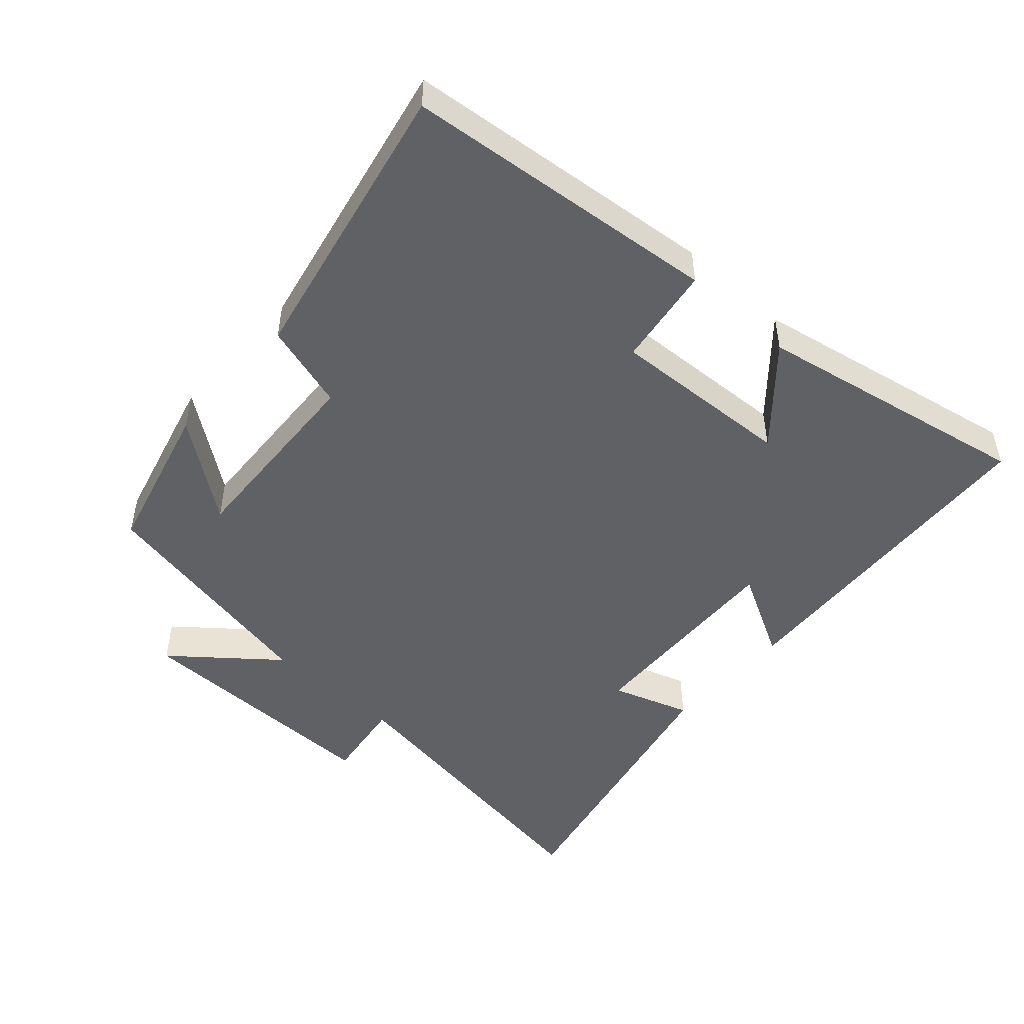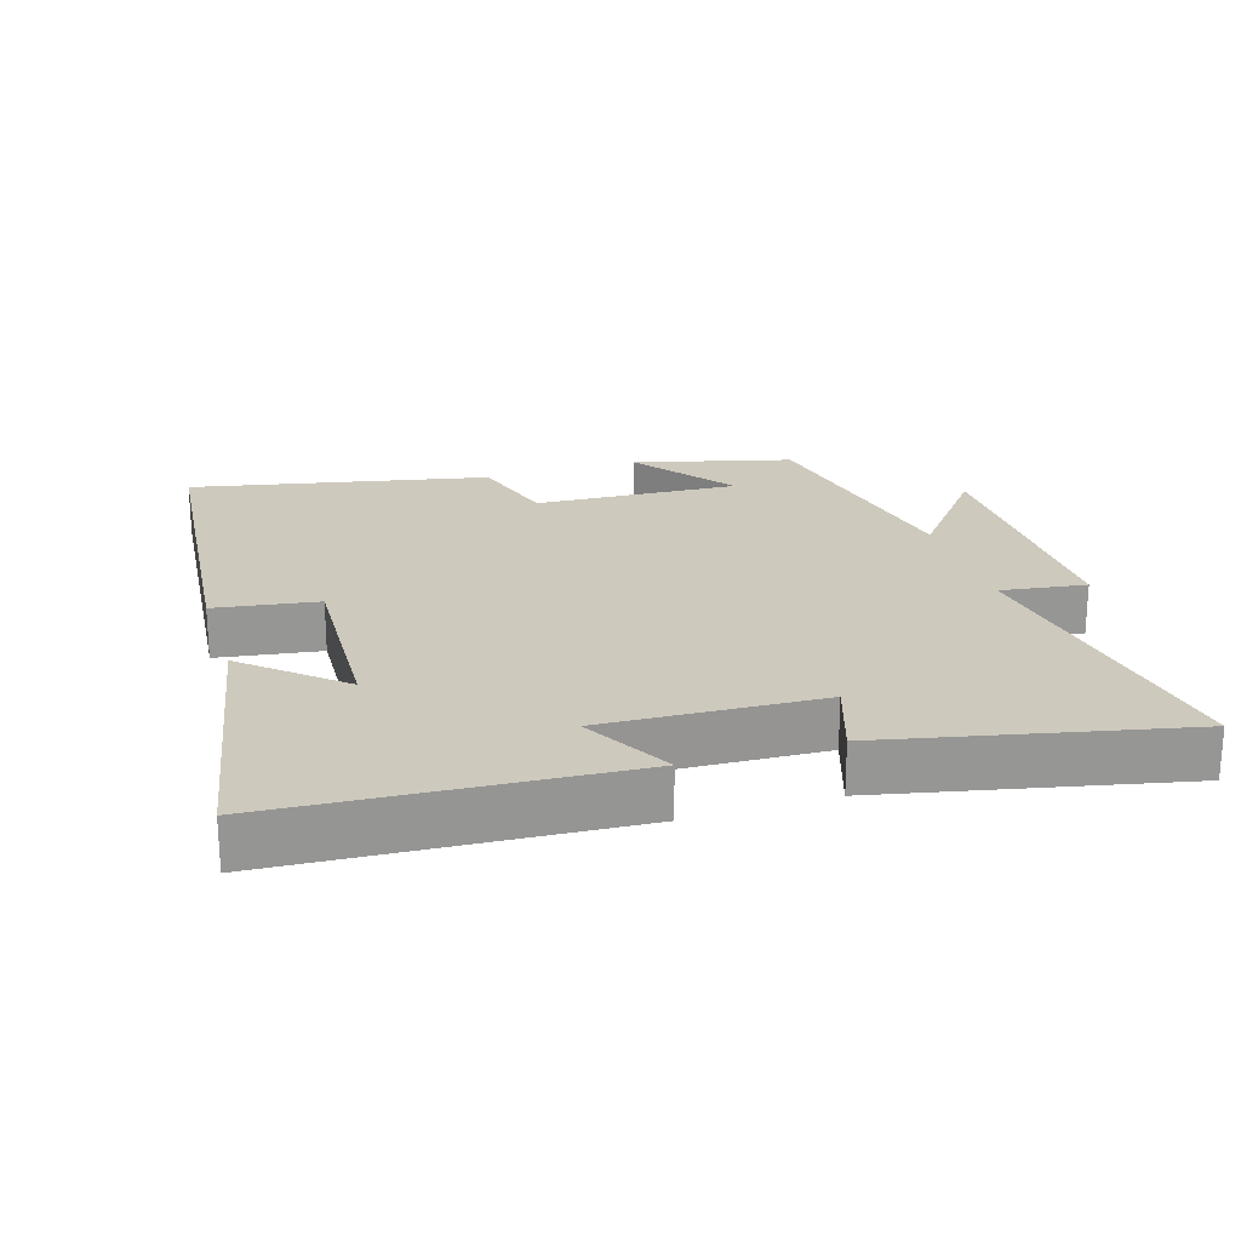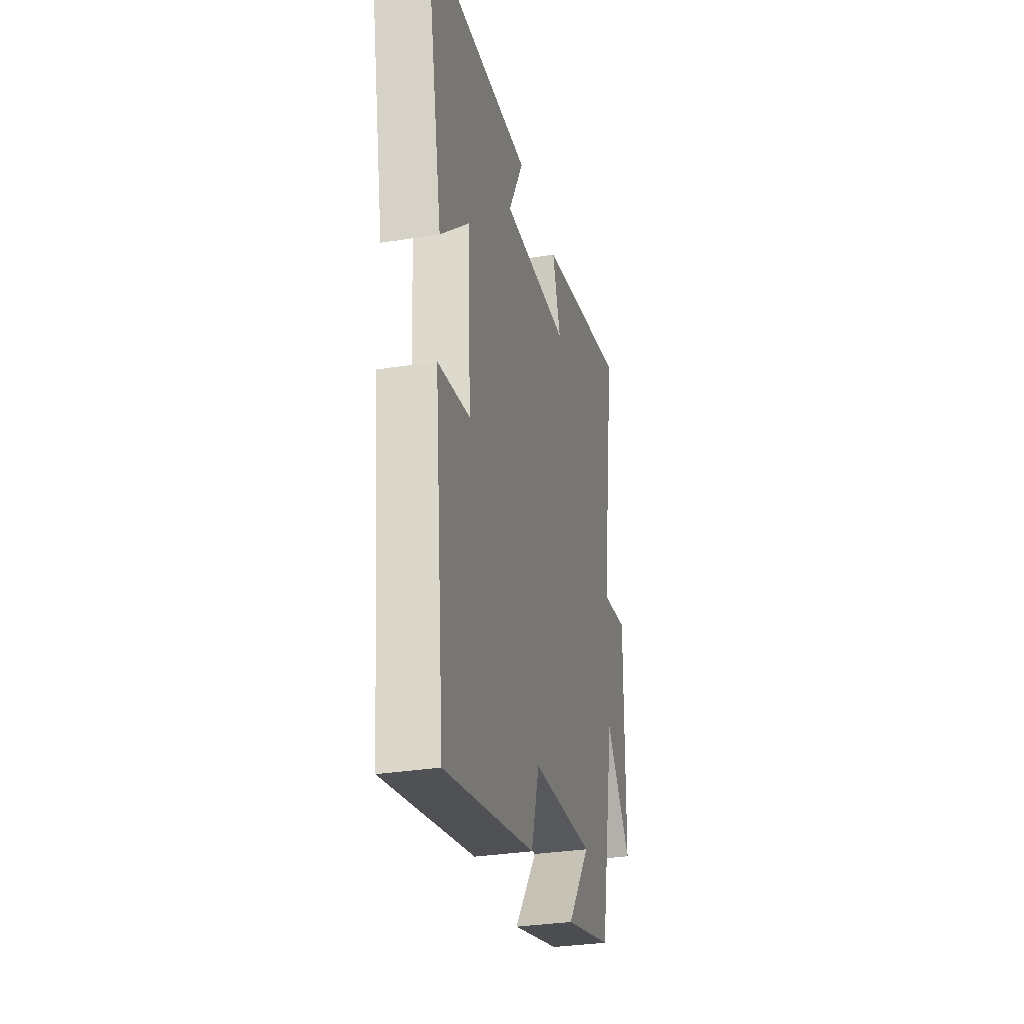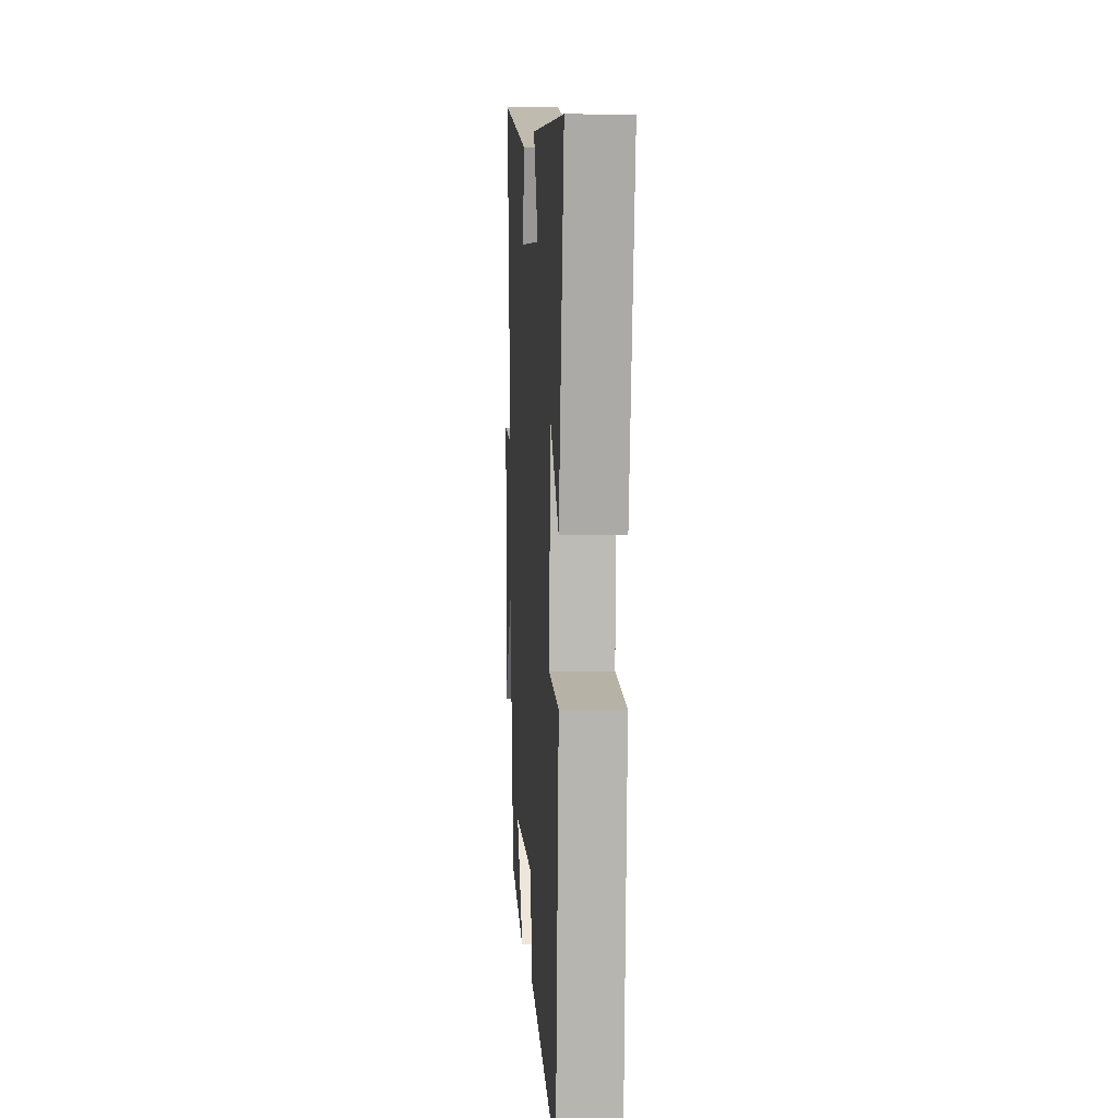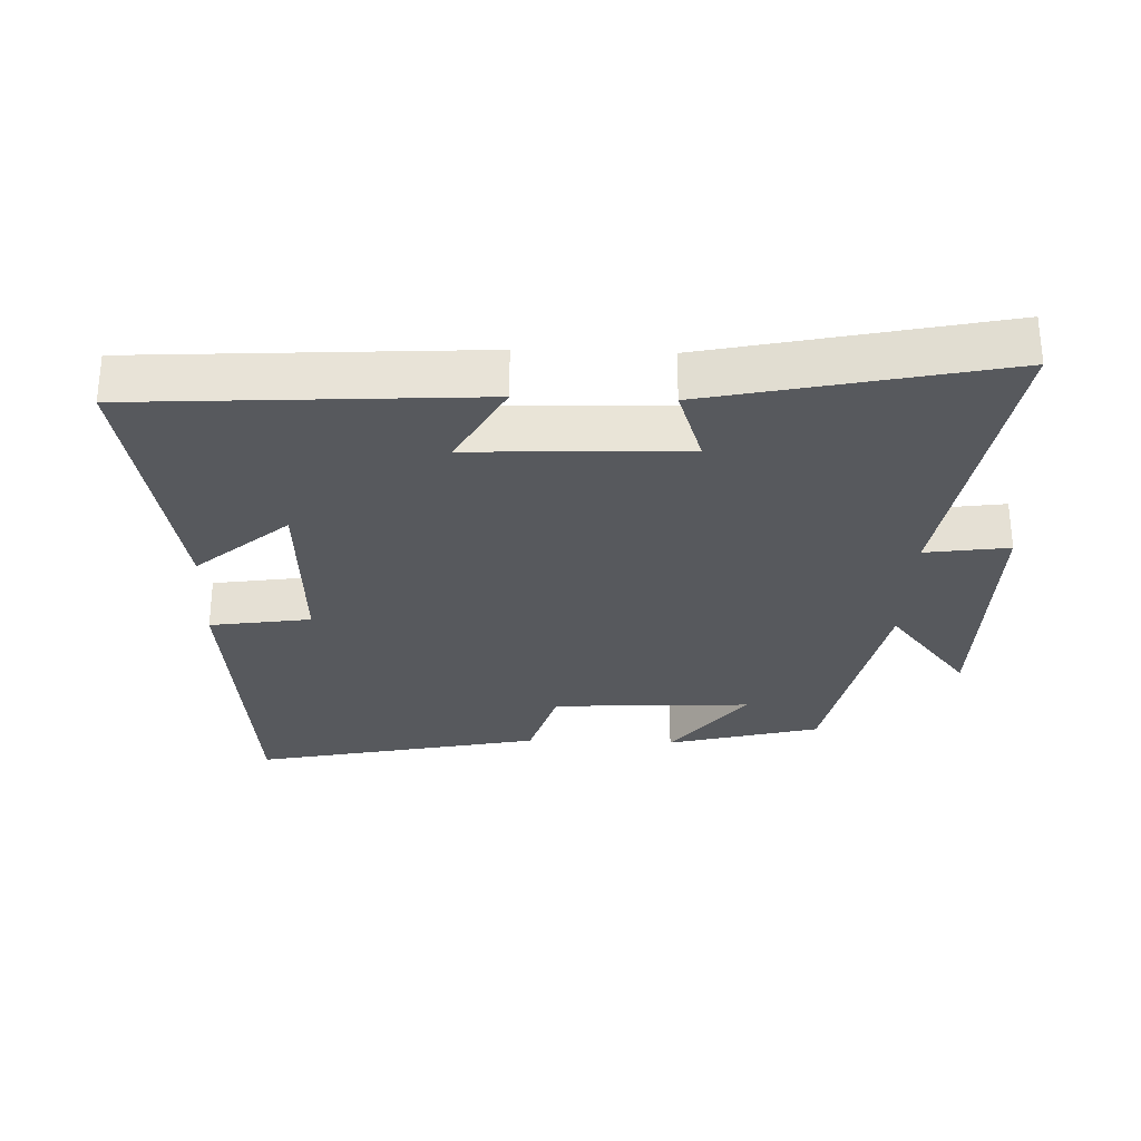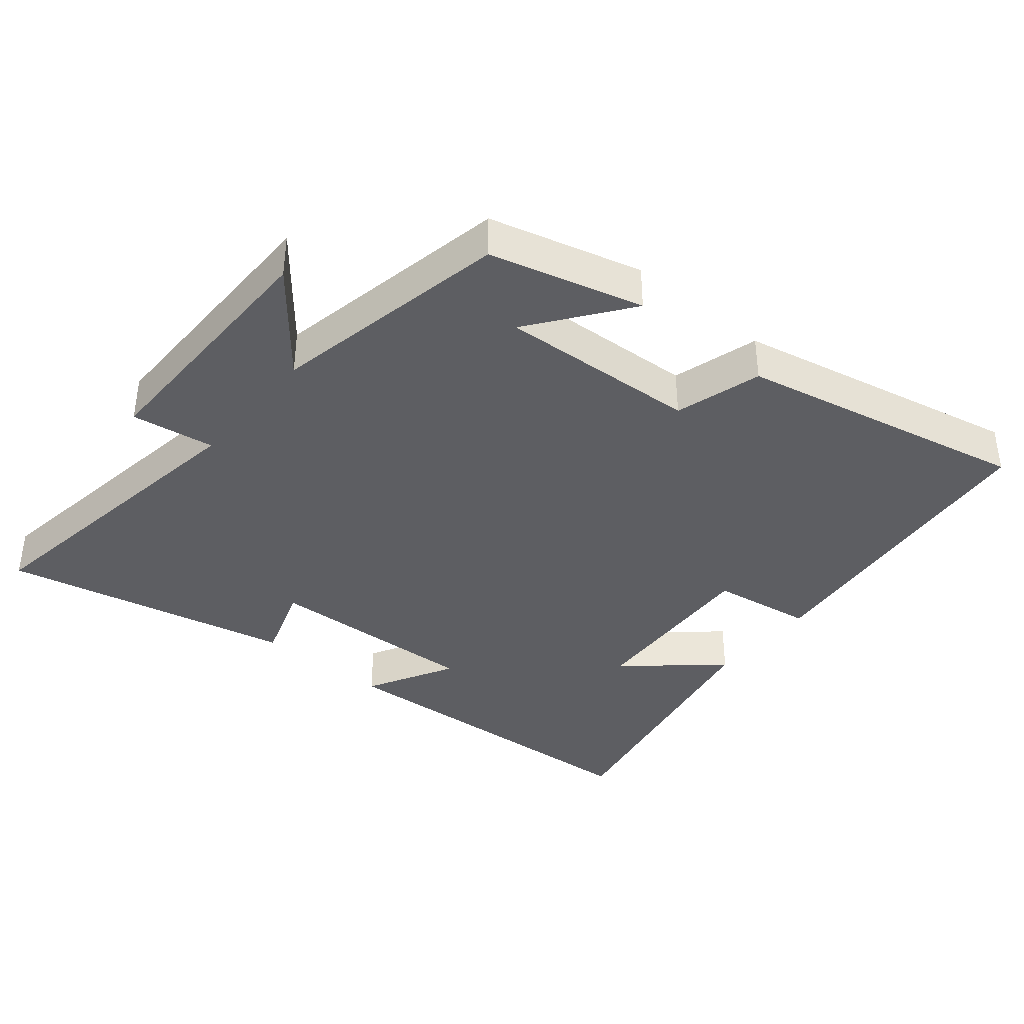
<metadata>
{"format":"obj","ext":"obj","renderer":"f3d","projection":"perspective","resolution":1024,"background":"white","views":[{"elev":-49.0,"azim":-132.1,"up":"+Y"},{"elev":22.7,"azim":-17.5,"up":"+Y"},{"elev":-31.3,"azim":-77.1,"up":"+Z"},{"elev":3.5,"azim":-93.8,"up":"+Z"},{"elev":-29.1,"azim":-2.1,"up":"+Y"},{"elev":-38.7,"azim":140.4,"up":"+Y"}]}
</metadata>
<code>
v 0.43 0.07 -0.44
v 0.202 0.07 -0.5
v 0.31 0.07 -0.355
v 0.014 0.07 -0.371
v -0.024 0.07 -0.5
v -0.453 0.07 -0.59
v -0.5 0.07 -0.118
v -0.35 0.07 -0.095
v -0.364 0.07 0.177
v -0.5 0.07 0.058
v -0.579 0.07 0.469
v -0.071 0.07 0.5
v -0.142 0.07 0.37
v 0.176 0.07 0.384
v 0.137 0.07 0.5
v 0.569 0.07 0.594
v 0.5 0.07 0.133
v 0.624 0.07 0.151
v 0.622 0.07 -0.233
v 0.5 0.07 -0.083
v 0.43 0 -0.44
v 0.202 0 -0.5
v 0.31 0 -0.355
v 0.014 0 -0.371
v -0.024 0 -0.5
v -0.453 0 -0.59
v -0.5 0 -0.118
v -0.35 0 -0.095
v -0.364 0 0.177
v -0.5 0 0.058
v -0.579 0 0.469
v -0.071 0 0.5
v -0.142 0 0.37
v 0.176 0 0.384
v 0.137 0 0.5
v 0.569 0 0.594
v 0.5 0 0.133
v 0.624 0 0.151
v 0.622 0 -0.233
v 0.5 0 -0.083
f 17 18 19 20
f 17 20 1
f 14 15 16 17
f 13 14 17 1
f 11 12 13
f 9 10 11
f 9 11 13 1
f 6 7 8
f 5 6 8
f 4 5 8
f 3 4 8 9
f 1 2 3
f 1 3 9
f 40 39 38 37
f 21 40 37
f 37 36 35 34
f 21 37 34 33
f 33 32 31
f 31 30 29
f 21 33 31 29
f 28 27 26
f 28 26 25
f 28 25 24
f 29 28 24 23
f 23 22 21
f 29 23 21
f 1 21 22 2
f 2 22 23 3
f 3 23 24 4
f 4 24 25 5
f 5 25 26 6
f 6 26 27 7
f 7 27 28 8
f 8 28 29 9
f 9 29 30 10
f 10 30 31 11
f 11 31 32 12
f 12 32 33 13
f 13 33 34 14
f 14 34 35 15
f 15 35 36 16
f 16 36 37 17
f 17 37 38 18
f 18 38 39 19
f 19 39 40 20
f 20 40 21 1

</code>
